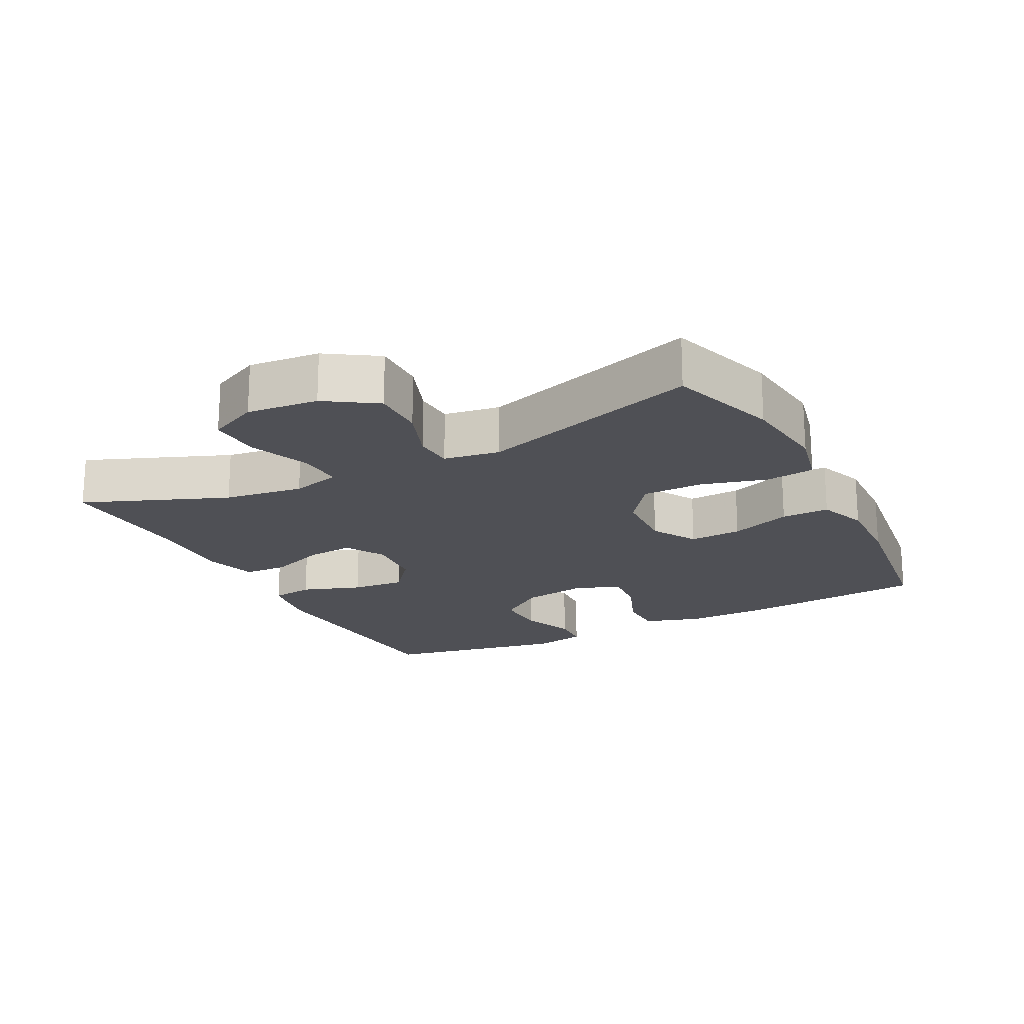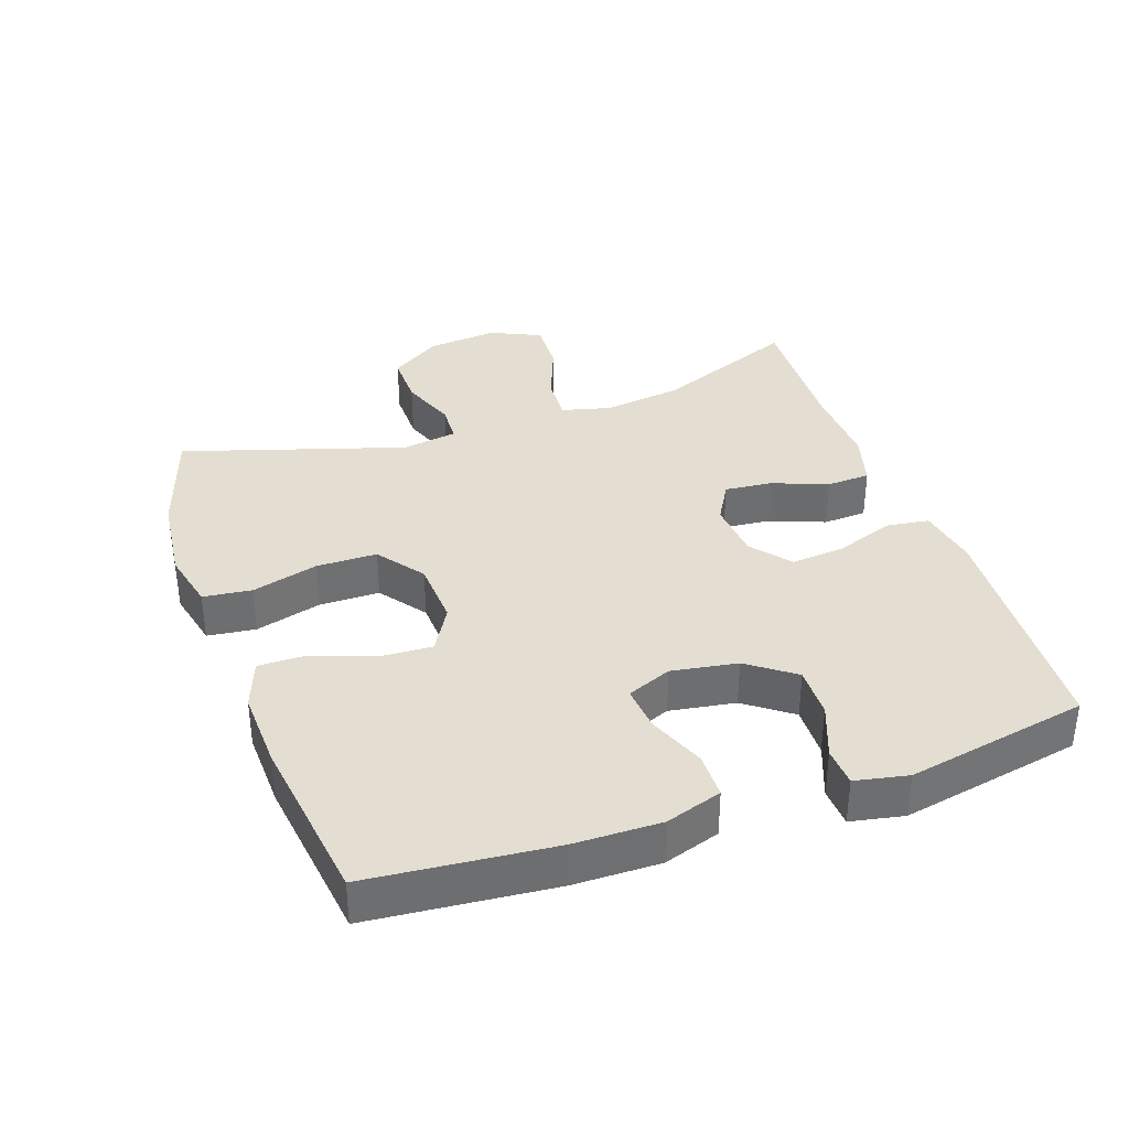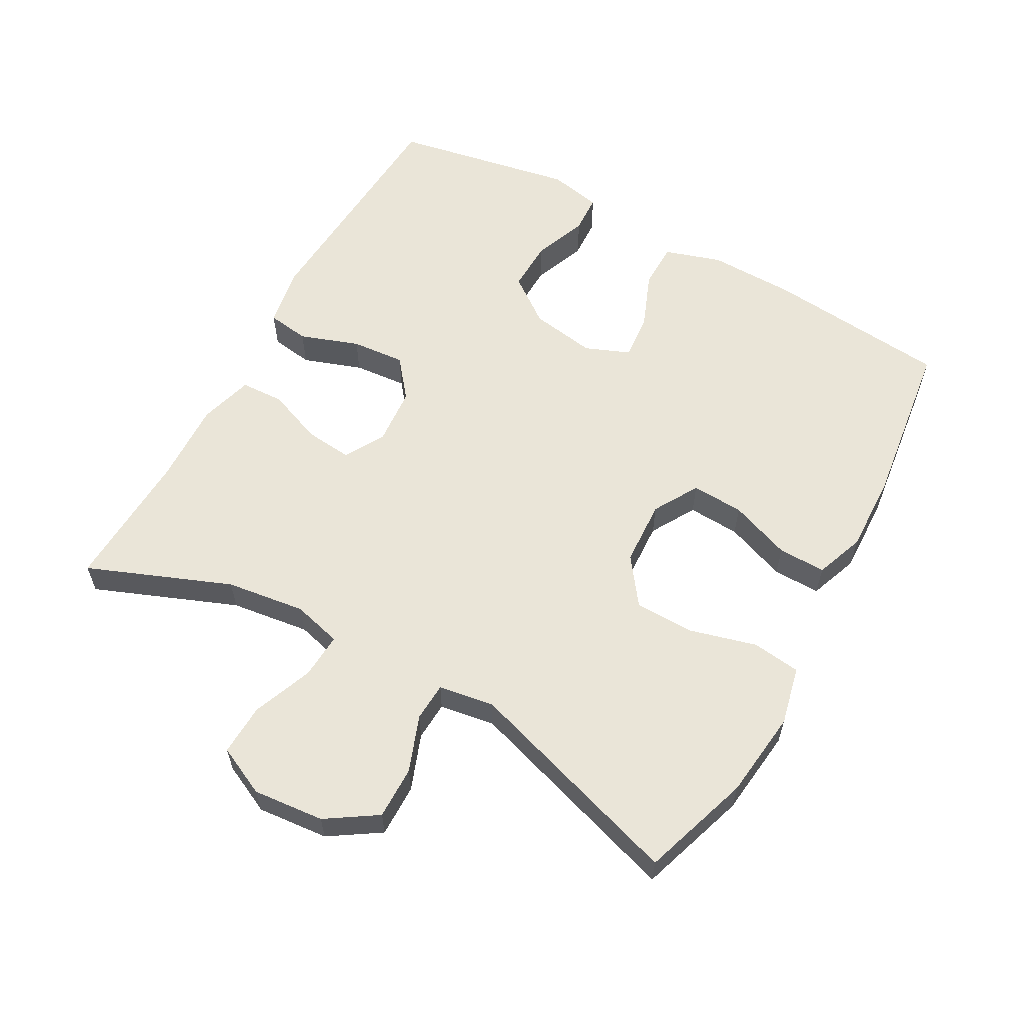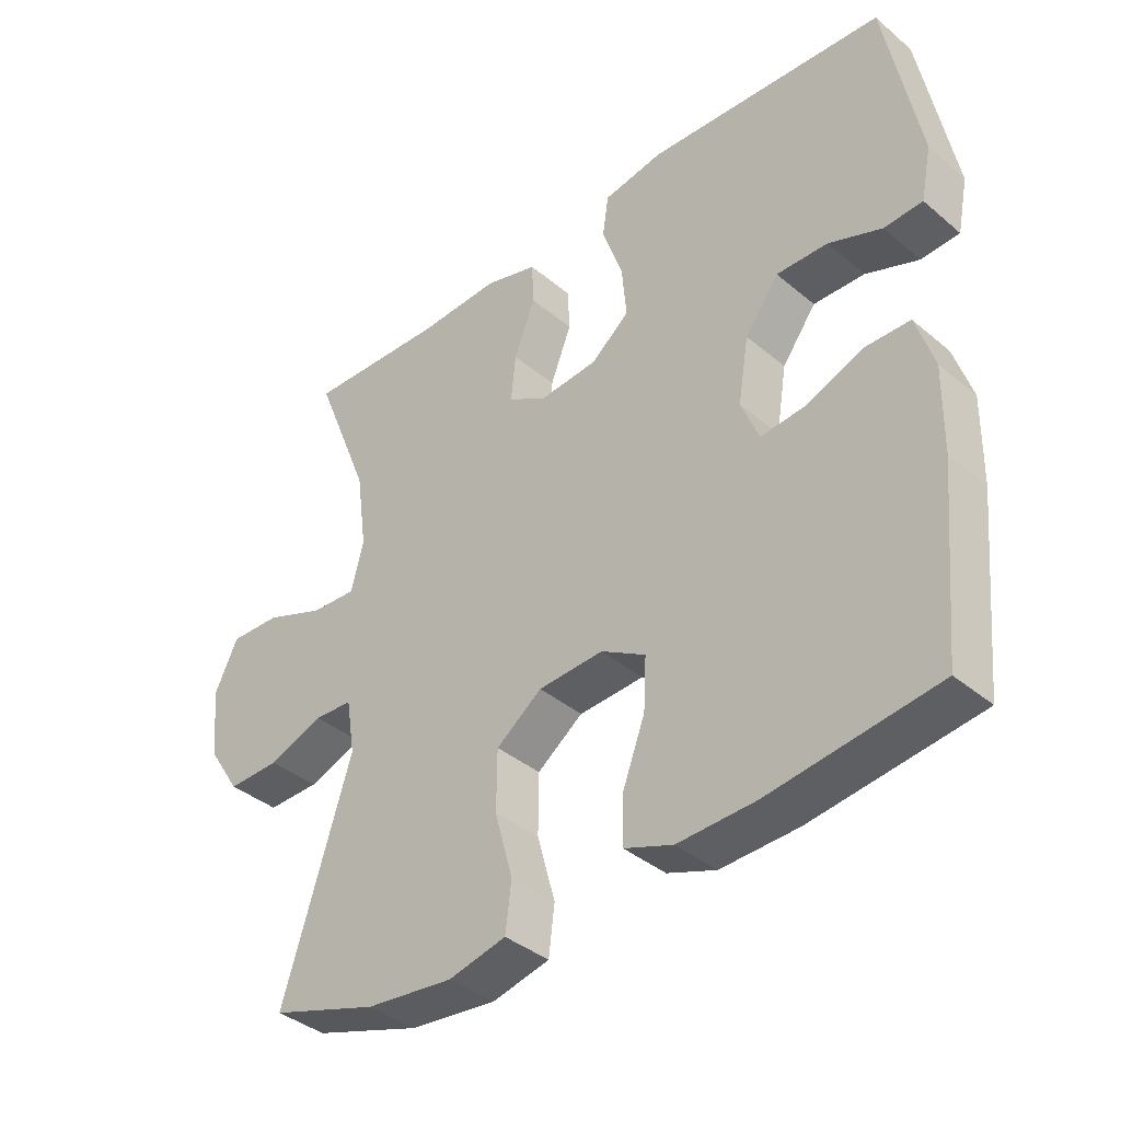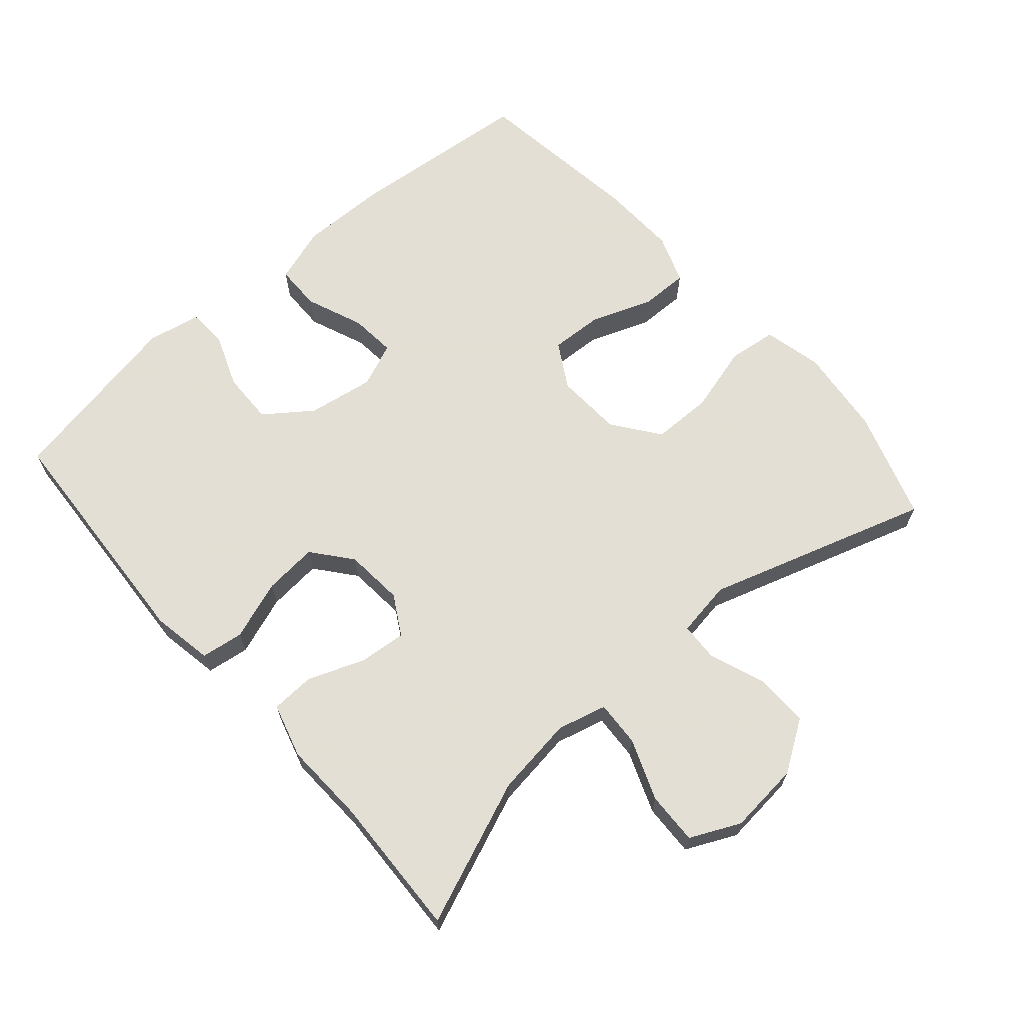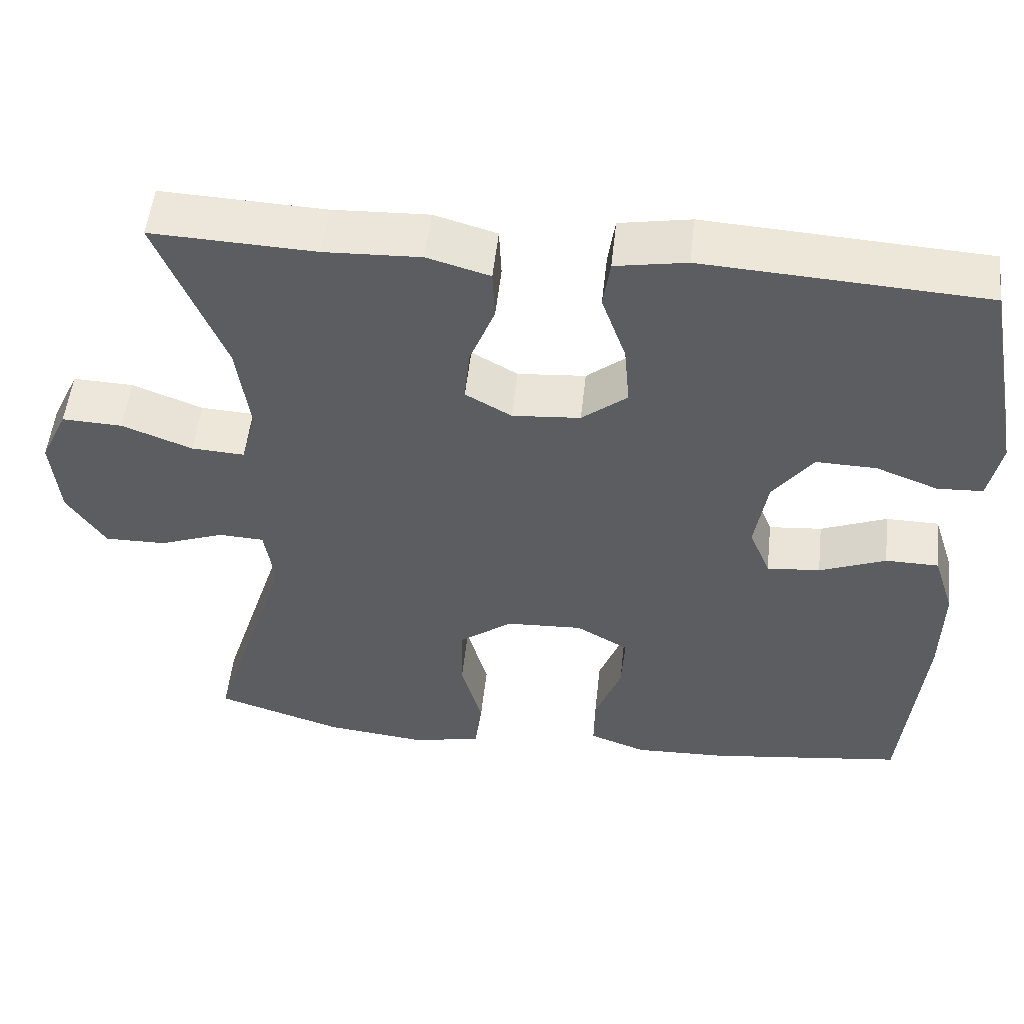
<metadata>
{"format":"obj","ext":"obj","renderer":"f3d","projection":"perspective","resolution":1024,"background":"white","views":[{"elev":-19.4,"azim":117.3,"up":"+Y"},{"elev":36.2,"azim":-109.3,"up":"+Y"},{"elev":59.5,"azim":119.1,"up":"+Y"},{"elev":-38.5,"azim":-136.5,"up":"+Z"},{"elev":66.3,"azim":48.8,"up":"+Y"},{"elev":52.4,"azim":-173.8,"up":"+Z"}]}
</metadata>
<code>
v 0.5 0.07 -0.5
v 0.338 0.07 -0.553
v 0.207 0.07 -0.568
v 0.12 0.07 -0.548
v 0.111 0.07 -0.476
v 0.138 0.07 -0.377
v 0.137 0.07 -0.287
v 0.068 0.07 -0.236
v -0.03 0.07 -0.231
v -0.097 0.07 -0.27
v -0.093 0.07 -0.348
v -0.059 0.07 -0.439
v -0.058 0.07 -0.51
v -0.131 0.07 -0.537
v -0.248 0.07 -0.533
v -0.5 0.07 -0.5
v -0.526 0.07 -0.227
v -0.528 0.07 -0.098
v -0.501 0.07 -0.014
v -0.433 0.07 -0.013
v -0.348 0.07 -0.047
v -0.28 0.07 -0.053
v -0.253 0.07 0.013
v -0.269 0.07 0.111
v -0.32 0.07 0.18
v -0.397 0.07 0.178
v -0.477 0.07 0.147
v -0.535 0.07 0.15
v -0.551 0.07 0.229
v -0.5 0.07 0.5
v -0.142 0.07 0.522
v -0.051 0.07 0.506
v -0.042 0.07 0.443
v -0.073 0.07 0.355
v -0.08 0.07 0.275
v -0.022 0.07 0.228
v 0.065 0.07 0.221
v 0.124 0.07 0.255
v 0.117 0.07 0.326
v 0.085 0.07 0.408
v 0.088 0.07 0.473
v 0.168 0.07 0.496
v 0.291 0.07 0.491
v 0.5 0.07 0.5
v 0.415 0.07 0.287
v 0.399 0.07 0.169
v 0.418 0.07 0.096
v 0.486 0.07 0.1
v 0.576 0.07 0.135
v 0.653 0.07 0.138
v 0.688 0.07 0.064
v 0.678 0.07 -0.042
v 0.629 0.07 -0.117
v 0.55 0.07 -0.116
v 0.467 0.07 -0.085
v 0.409 0.07 -0.088
v 0.396 0.07 -0.171
v 0.5 0 -0.5
v 0.338 0 -0.553
v 0.207 0 -0.568
v 0.12 0 -0.548
v 0.111 0 -0.476
v 0.138 0 -0.377
v 0.137 0 -0.287
v 0.068 0 -0.236
v -0.03 0 -0.231
v -0.097 0 -0.27
v -0.093 0 -0.348
v -0.059 0 -0.439
v -0.058 0 -0.51
v -0.131 0 -0.537
v -0.248 0 -0.533
v -0.5 0 -0.5
v -0.526 0 -0.227
v -0.528 0 -0.098
v -0.501 0 -0.014
v -0.433 0 -0.013
v -0.348 0 -0.047
v -0.28 0 -0.053
v -0.253 0 0.013
v -0.269 0 0.111
v -0.32 0 0.18
v -0.397 0 0.178
v -0.477 0 0.147
v -0.535 0 0.15
v -0.551 0 0.229
v -0.5 0 0.5
v -0.142 0 0.522
v -0.051 0 0.506
v -0.042 0 0.443
v -0.073 0 0.355
v -0.08 0 0.275
v -0.022 0 0.228
v 0.065 0 0.221
v 0.124 0 0.255
v 0.117 0 0.326
v 0.085 0 0.408
v 0.088 0 0.473
v 0.168 0 0.496
v 0.291 0 0.491
v 0.5 0 0.5
v 0.415 0 0.287
v 0.399 0 0.169
v 0.418 0 0.096
v 0.486 0 0.1
v 0.576 0 0.135
v 0.653 0 0.138
v 0.688 0 0.064
v 0.678 0 -0.042
v 0.629 0 -0.117
v 0.55 0 -0.116
v 0.467 0 -0.085
v 0.409 0 -0.088
v 0.396 0 -0.171
f 53 54 55
f 52 53 55
f 51 52 55
f 50 51 55
f 49 50 55
f 48 49 55
f 47 48 55 56
f 46 47 56 57
f 43 44 45
f 43 45 46
f 42 43 46
f 41 42 46
f 40 41 46
f 39 40 46
f 38 39 46 57
f 32 33 34
f 31 32 34
f 30 31 34
f 29 30 34
f 28 29 34
f 27 28 34
f 26 27 34
f 25 26 34 35
f 24 25 35 36
f 19 20 21
f 18 19 21
f 17 18 21
f 16 17 21
f 15 16 21
f 14 15 21
f 13 14 21
f 12 13 21
f 11 12 21
f 10 11 21 22
f 9 10 22 23
f 4 5 6
f 3 4 6
f 2 3 6
f 1 2 6
f 57 1 6
f 57 6 7
f 57 7 8
f 38 57 8
f 37 38 8
f 24 36 37
f 23 24 37
f 9 23 37
f 8 9 37
f 112 111 110
f 112 110 109
f 112 109 108
f 112 108 107
f 112 107 106
f 112 106 105
f 113 112 105 104
f 114 113 104 103
f 102 101 100
f 103 102 100
f 103 100 99
f 103 99 98
f 103 98 97
f 103 97 96
f 114 103 96 95
f 91 90 89
f 91 89 88
f 91 88 87
f 91 87 86
f 91 86 85
f 91 85 84
f 91 84 83
f 92 91 83 82
f 93 92 82 81
f 78 77 76
f 78 76 75
f 78 75 74
f 78 74 73
f 78 73 72
f 78 72 71
f 78 71 70
f 78 70 69
f 78 69 68
f 79 78 68 67
f 80 79 67 66
f 63 62 61
f 63 61 60
f 63 60 59
f 63 59 58
f 63 58 114
f 64 63 114
f 65 64 114
f 65 114 95
f 65 95 94
f 94 93 81
f 94 81 80
f 94 80 66
f 94 66 65
f 1 58 59 2
f 2 59 60 3
f 3 60 61 4
f 4 61 62 5
f 5 62 63 6
f 6 63 64 7
f 7 64 65 8
f 8 65 66 9
f 9 66 67 10
f 10 67 68 11
f 11 68 69 12
f 12 69 70 13
f 13 70 71 14
f 14 71 72 15
f 15 72 73 16
f 16 73 74 17
f 17 74 75 18
f 18 75 76 19
f 19 76 77 20
f 20 77 78 21
f 21 78 79 22
f 22 79 80 23
f 23 80 81 24
f 24 81 82 25
f 25 82 83 26
f 26 83 84 27
f 27 84 85 28
f 28 85 86 29
f 29 86 87 30
f 30 87 88 31
f 31 88 89 32
f 32 89 90 33
f 33 90 91 34
f 34 91 92 35
f 35 92 93 36
f 36 93 94 37
f 37 94 95 38
f 38 95 96 39
f 39 96 97 40
f 40 97 98 41
f 41 98 99 42
f 42 99 100 43
f 43 100 101 44
f 44 101 102 45
f 45 102 103 46
f 46 103 104 47
f 47 104 105 48
f 48 105 106 49
f 49 106 107 50
f 50 107 108 51
f 51 108 109 52
f 52 109 110 53
f 53 110 111 54
f 54 111 112 55
f 55 112 113 56
f 56 113 114 57
f 57 114 58 1

</code>
